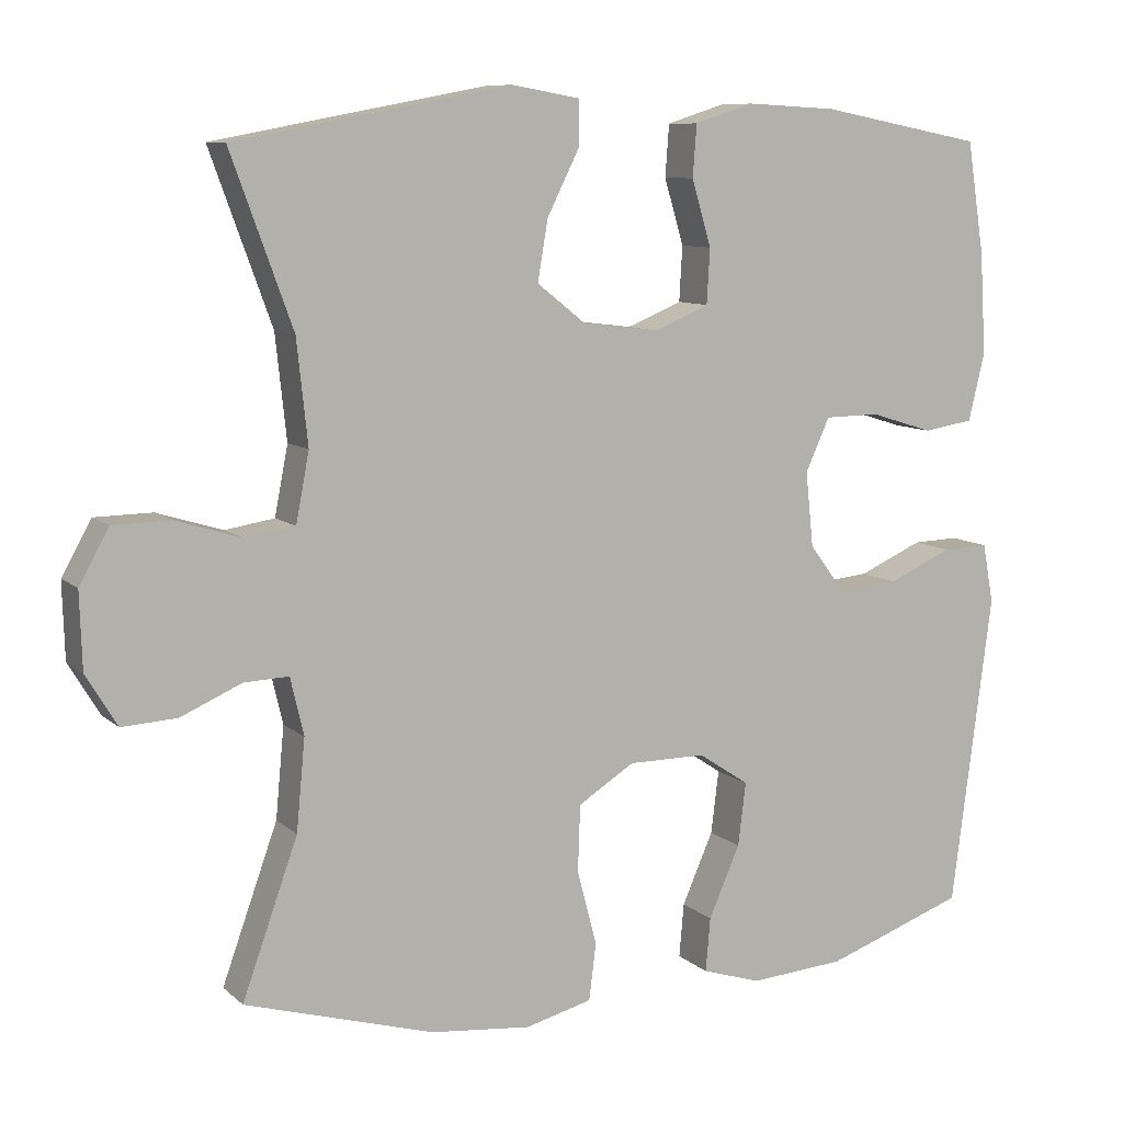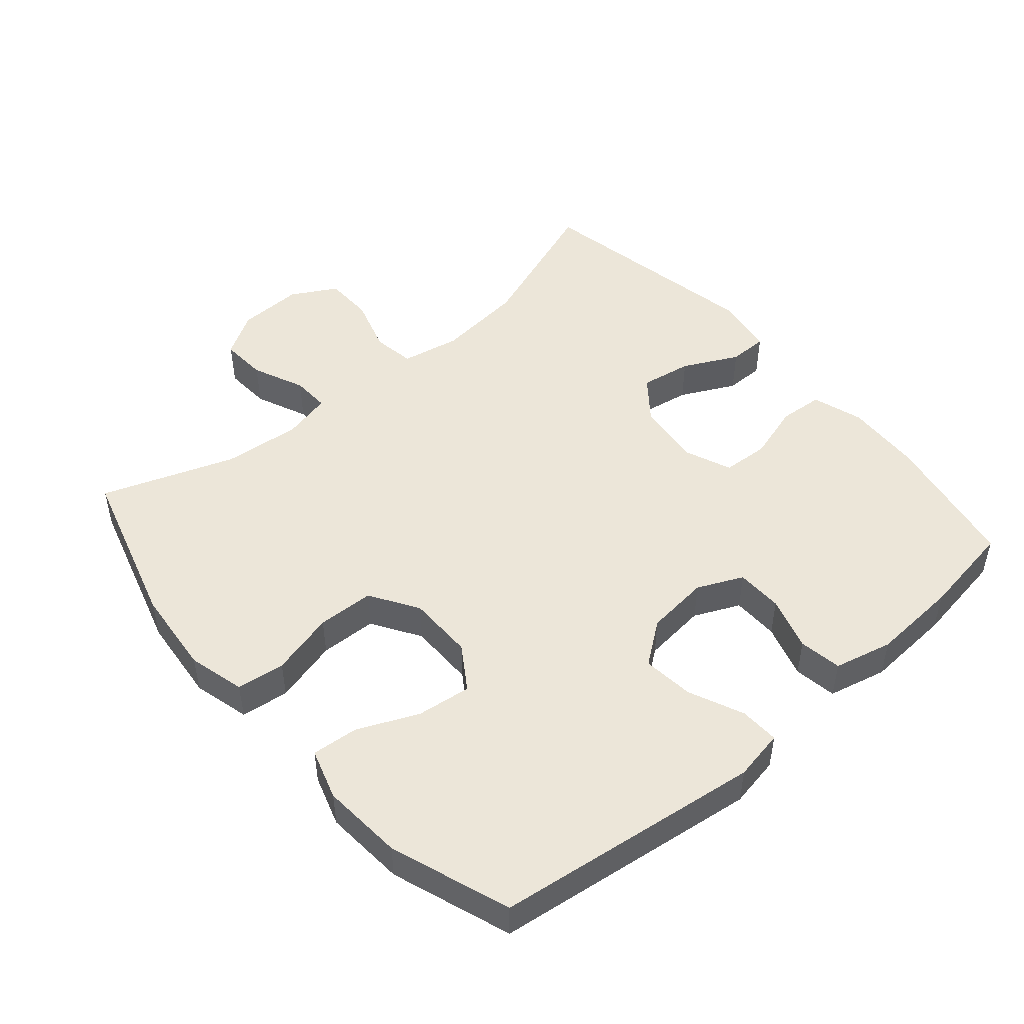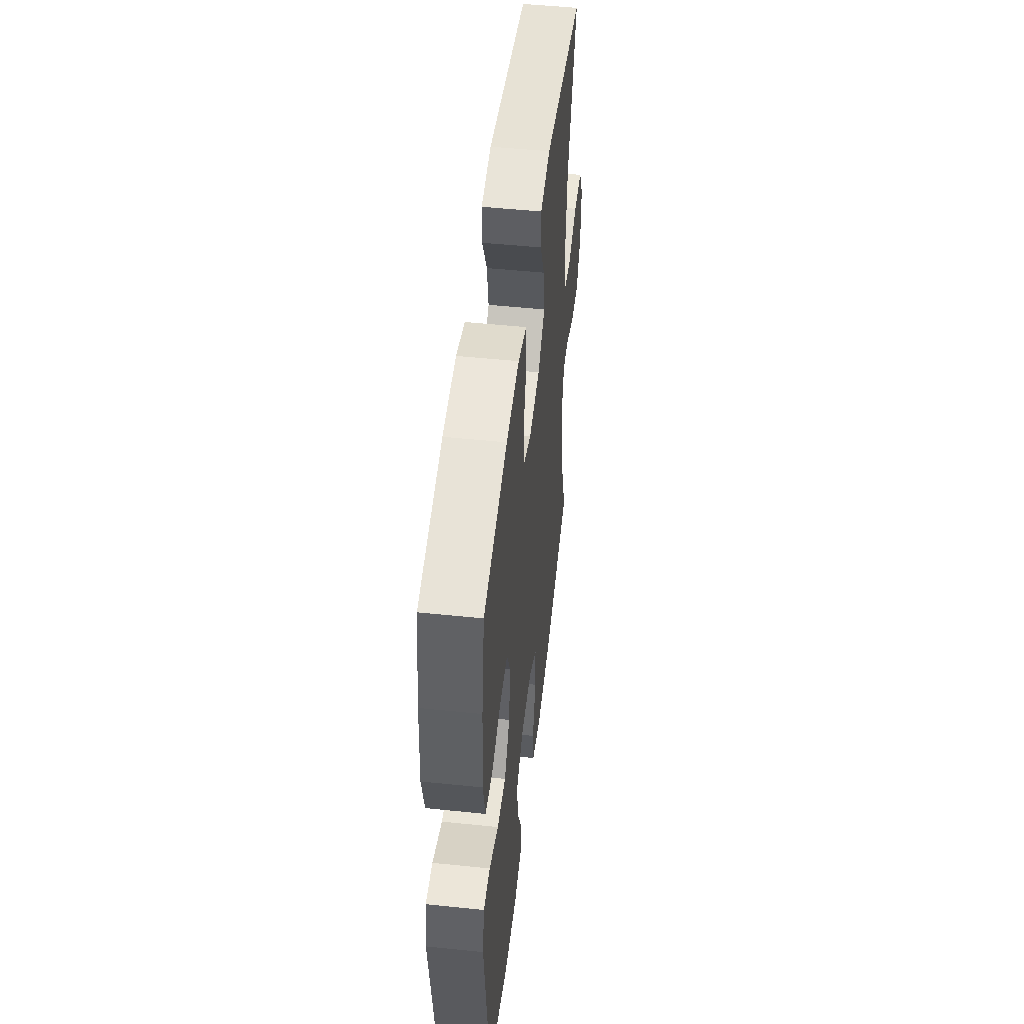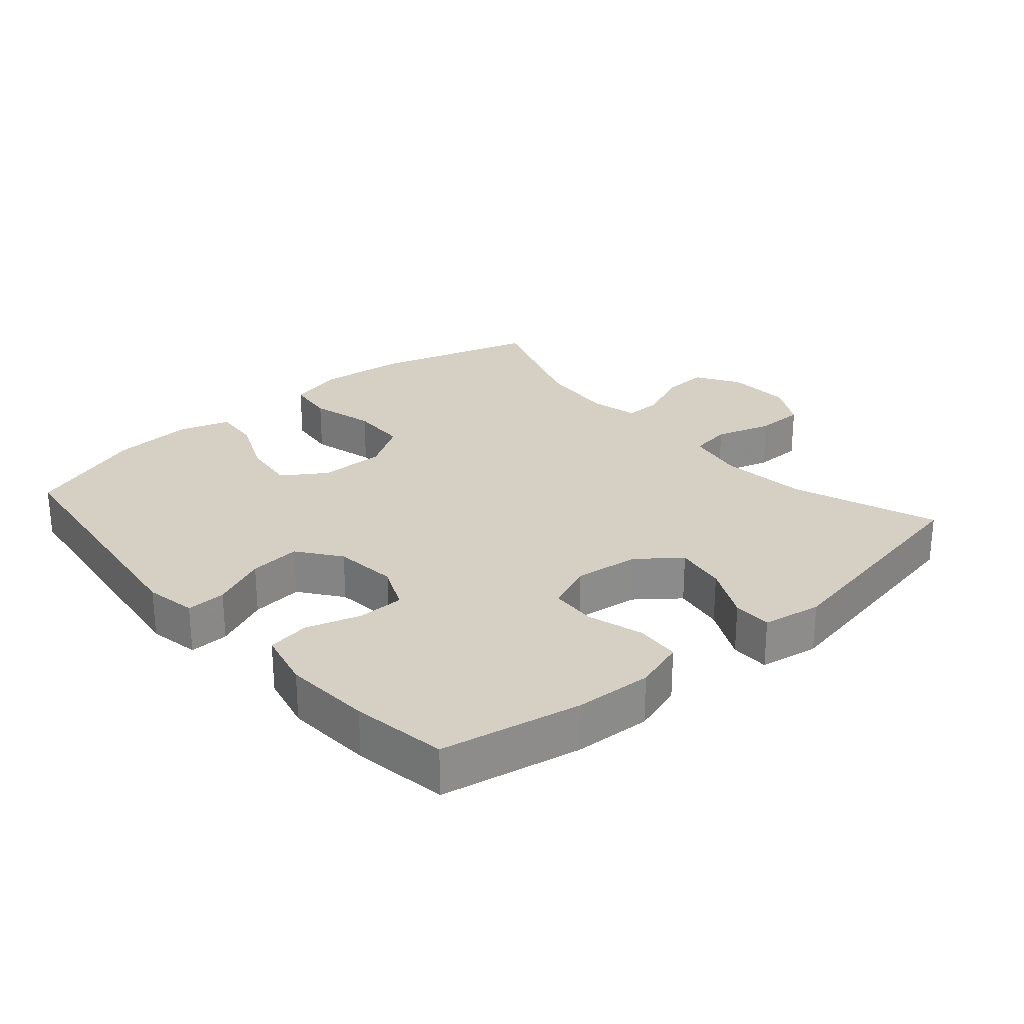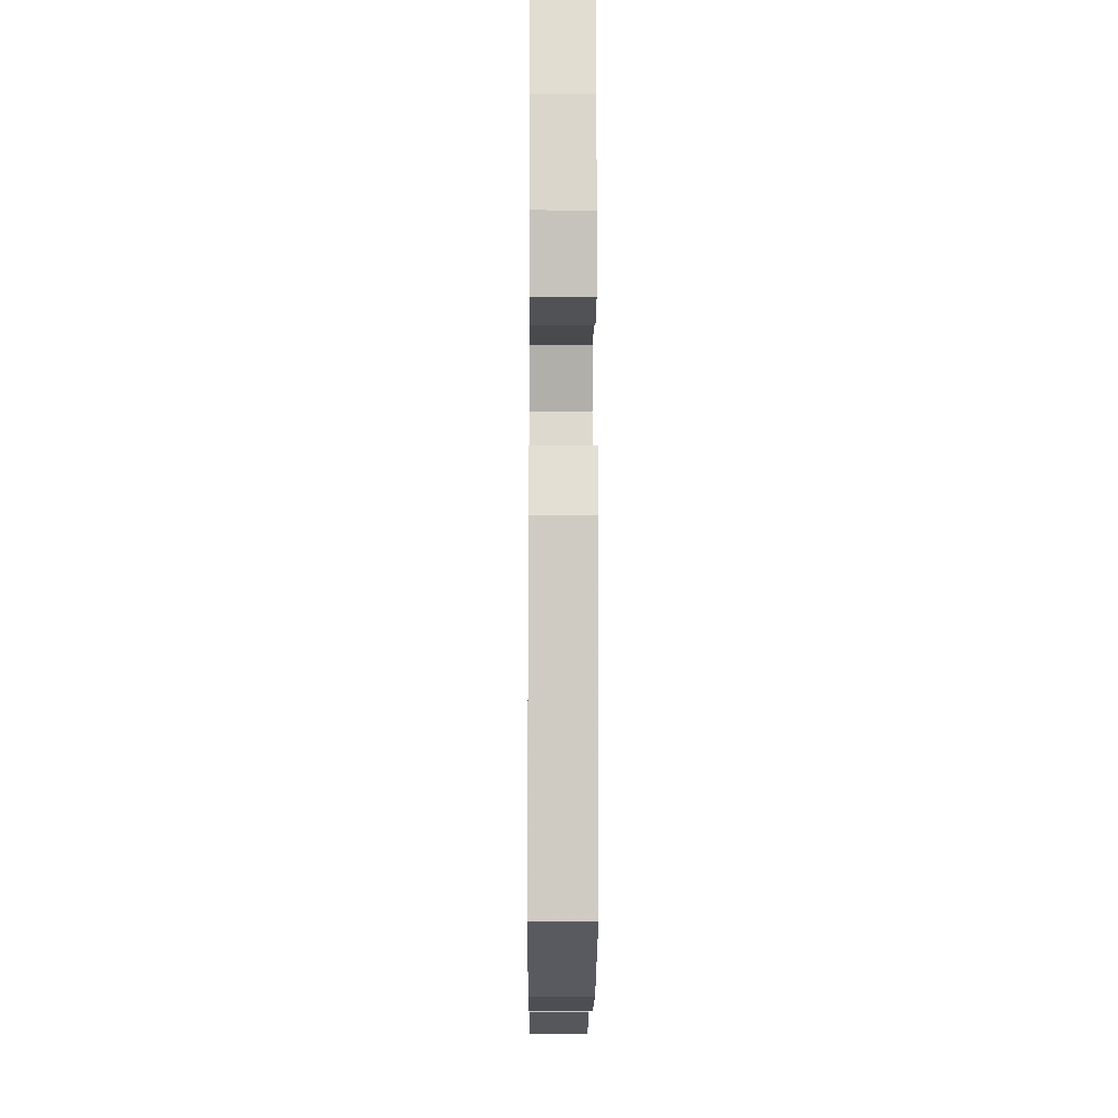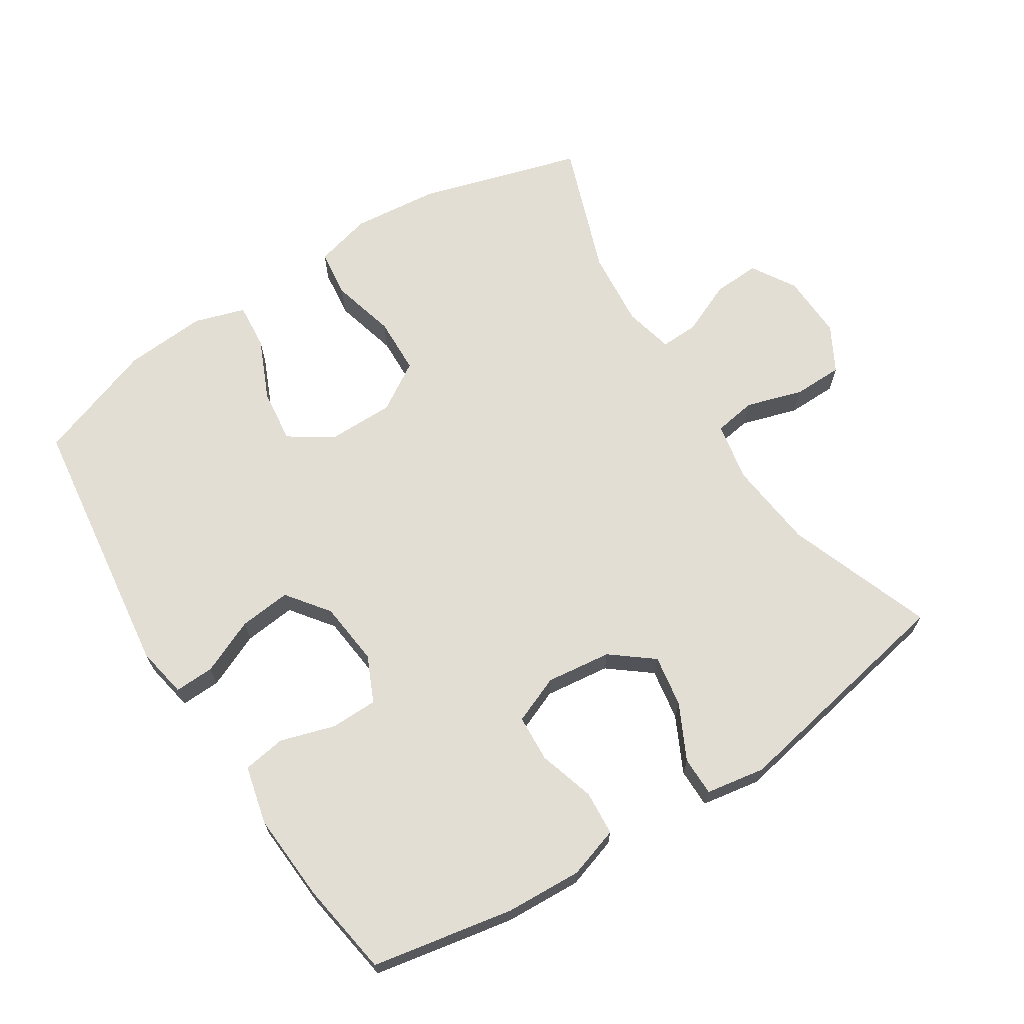
<metadata>
{"format":"obj","ext":"obj","renderer":"f3d","projection":"perspective","resolution":1024,"background":"white","views":[{"elev":9.1,"azim":153.7,"up":"+Z"},{"elev":48.7,"azim":-130.7,"up":"+Y"},{"elev":50.3,"azim":-83.5,"up":"+Z"},{"elev":26.3,"azim":-41.0,"up":"+Y"},{"elev":-12.5,"azim":-90.4,"up":"+Z"},{"elev":67.3,"azim":-32.7,"up":"+Y"}]}
</metadata>
<code>
v 0.5 0.07 0.5
v 0.421 0.07 0.283
v 0.407 0.07 0.151
v 0.424 0.07 0.063
v 0.487 0.07 0.053
v 0.571 0.07 0.079
v 0.645 0.07 0.078
v 0.683 0.07 0.01
v 0.68 0.07 -0.087
v 0.64 0.07 -0.153
v 0.57 0.07 -0.149
v 0.492 0.07 -0.115
v 0.435 0.07 -0.113
v 0.418 0.07 -0.186
v 0.429 0.07 -0.302
v 0.5 0.07 -0.5
v 0.258 0.07 -0.571
v 0.129 0.07 -0.584
v 0.044 0.07 -0.562
v 0.035 0.07 -0.49
v 0.06 0.07 -0.394
v 0.057 0.07 -0.309
v -0.015 0.07 -0.264
v -0.114 0.07 -0.264
v -0.179 0.07 -0.307
v -0.169 0.07 -0.388
v -0.129 0.07 -0.479
v -0.123 0.07 -0.548
v -0.199 0.07 -0.572
v -0.321 0.07 -0.563
v -0.5 0.07 -0.5
v -0.552 0.07 -0.101
v -0.538 0.07 -0.025
v -0.479 0.07 -0.027
v -0.397 0.07 -0.063
v -0.32 0.07 -0.071
v -0.273 0.07 -0.008
v -0.263 0.07 0.087
v -0.294 0.07 0.155
v -0.364 0.07 0.156
v -0.445 0.07 0.131
v -0.509 0.07 0.141
v -0.53 0.07 0.228
v -0.522 0.07 0.359
v -0.5 0.07 0.5
v -0.291 0.07 0.54
v -0.176 0.07 0.546
v -0.1 0.07 0.522
v -0.095 0.07 0.456
v -0.12 0.07 0.372
v -0.116 0.07 0.302
v -0.045 0.07 0.273
v 0.052 0.07 0.285
v 0.114 0.07 0.334
v 0.101 0.07 0.411
v 0.06 0.07 0.493
v 0.06 0.07 0.551
v 0.148 0.07 0.566
v 0.5 0 0.5
v 0.421 0 0.283
v 0.407 0 0.151
v 0.424 0 0.063
v 0.487 0 0.053
v 0.571 0 0.079
v 0.645 0 0.078
v 0.683 0 0.01
v 0.68 0 -0.087
v 0.64 0 -0.153
v 0.57 0 -0.149
v 0.492 0 -0.115
v 0.435 0 -0.113
v 0.418 0 -0.186
v 0.429 0 -0.302
v 0.5 0 -0.5
v 0.258 0 -0.571
v 0.129 0 -0.584
v 0.044 0 -0.562
v 0.035 0 -0.49
v 0.06 0 -0.394
v 0.057 0 -0.309
v -0.015 0 -0.264
v -0.114 0 -0.264
v -0.179 0 -0.307
v -0.169 0 -0.388
v -0.129 0 -0.479
v -0.123 0 -0.548
v -0.199 0 -0.572
v -0.321 0 -0.563
v -0.5 0 -0.5
v -0.552 0 -0.101
v -0.538 0 -0.025
v -0.479 0 -0.027
v -0.397 0 -0.063
v -0.32 0 -0.071
v -0.273 0 -0.008
v -0.263 0 0.087
v -0.294 0 0.155
v -0.364 0 0.156
v -0.445 0 0.131
v -0.509 0 0.141
v -0.53 0 0.228
v -0.522 0 0.359
v -0.5 0 0.5
v -0.291 0 0.54
v -0.176 0 0.546
v -0.1 0 0.522
v -0.095 0 0.456
v -0.12 0 0.372
v -0.116 0 0.302
v -0.045 0 0.273
v 0.052 0 0.285
v 0.114 0 0.334
v 0.101 0 0.411
v 0.06 0 0.493
v 0.06 0 0.551
v 0.148 0 0.566
f 55 56 57 58
f 54 55 58 1
f 53 54 1 2
f 52 53 2 3
f 47 48 49 50
f 47 50 51
f 46 47 51
f 45 46 51
f 44 45 51
f 43 44 51 52
f 40 41 42 43
f 39 40 43 52
f 32 33 34 35
f 32 35 36
f 31 32 36
f 30 31 36 37
f 26 27 28 29
f 25 26 29 30
f 18 19 20 21
f 18 21 22
f 15 16 17 18
f 14 15 18 22
f 13 14 22 23
f 9 10 11 12
f 9 12 13
f 8 9 13
f 5 6 7 8
f 4 5 8 13
f 38 39 52 3
f 25 30 37 38
f 24 25 38 3
f 13 23 24
f 3 4 13 24
f 116 115 114 113
f 59 116 113 112
f 60 59 112 111
f 61 60 111 110
f 108 107 106 105
f 109 108 105
f 109 105 104
f 109 104 103
f 109 103 102
f 110 109 102 101
f 101 100 99 98
f 110 101 98 97
f 93 92 91 90
f 94 93 90
f 94 90 89
f 95 94 89 88
f 87 86 85 84
f 88 87 84 83
f 79 78 77 76
f 80 79 76
f 76 75 74 73
f 80 76 73 72
f 81 80 72 71
f 70 69 68 67
f 71 70 67
f 71 67 66
f 66 65 64 63
f 71 66 63 62
f 61 110 97 96
f 96 95 88 83
f 61 96 83 82
f 82 81 71
f 82 71 62 61
f 1 59 60 2
f 2 60 61 3
f 3 61 62 4
f 4 62 63 5
f 5 63 64 6
f 6 64 65 7
f 7 65 66 8
f 8 66 67 9
f 9 67 68 10
f 10 68 69 11
f 11 69 70 12
f 12 70 71 13
f 13 71 72 14
f 14 72 73 15
f 15 73 74 16
f 16 74 75 17
f 17 75 76 18
f 18 76 77 19
f 19 77 78 20
f 20 78 79 21
f 21 79 80 22
f 22 80 81 23
f 23 81 82 24
f 24 82 83 25
f 25 83 84 26
f 26 84 85 27
f 27 85 86 28
f 28 86 87 29
f 29 87 88 30
f 30 88 89 31
f 31 89 90 32
f 32 90 91 33
f 33 91 92 34
f 34 92 93 35
f 35 93 94 36
f 36 94 95 37
f 37 95 96 38
f 38 96 97 39
f 39 97 98 40
f 40 98 99 41
f 41 99 100 42
f 42 100 101 43
f 43 101 102 44
f 44 102 103 45
f 45 103 104 46
f 46 104 105 47
f 47 105 106 48
f 48 106 107 49
f 49 107 108 50
f 50 108 109 51
f 51 109 110 52
f 52 110 111 53
f 53 111 112 54
f 54 112 113 55
f 55 113 114 56
f 56 114 115 57
f 57 115 116 58
f 58 116 59 1

</code>
